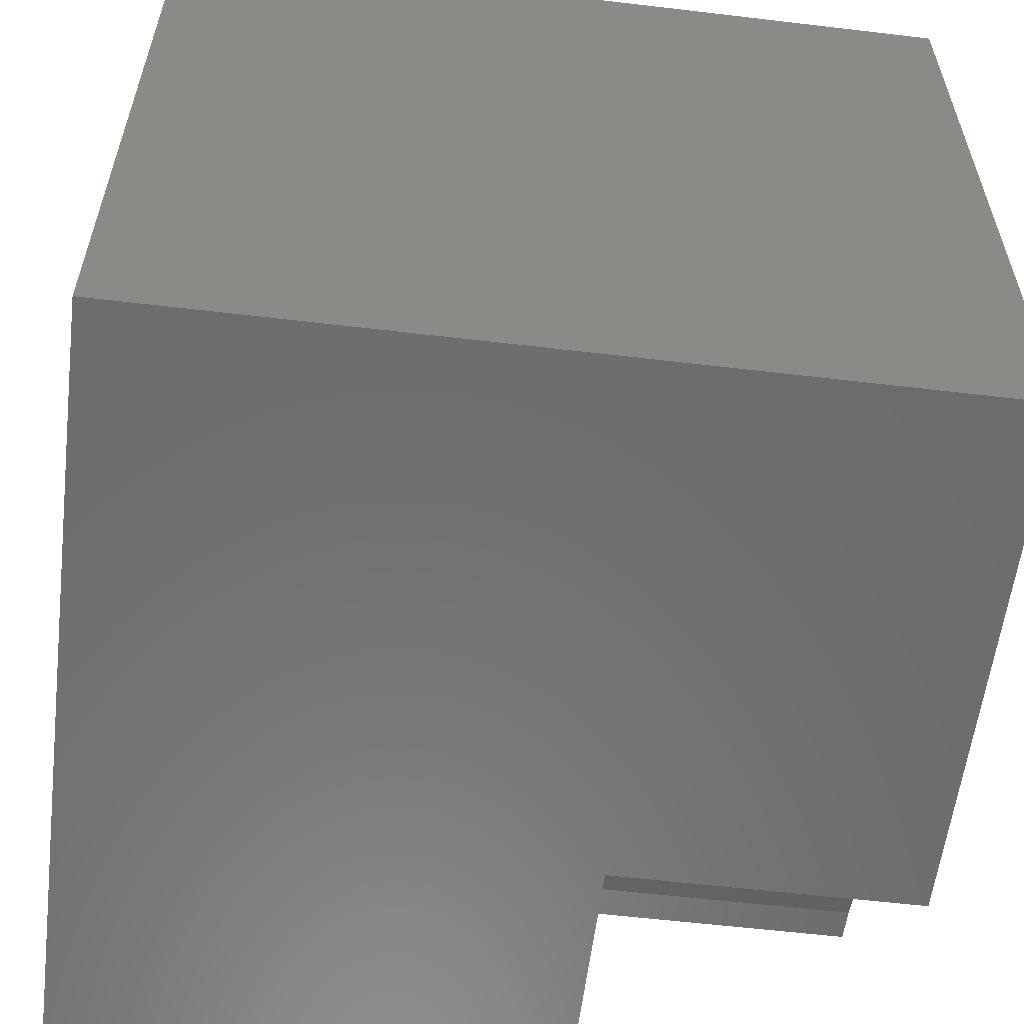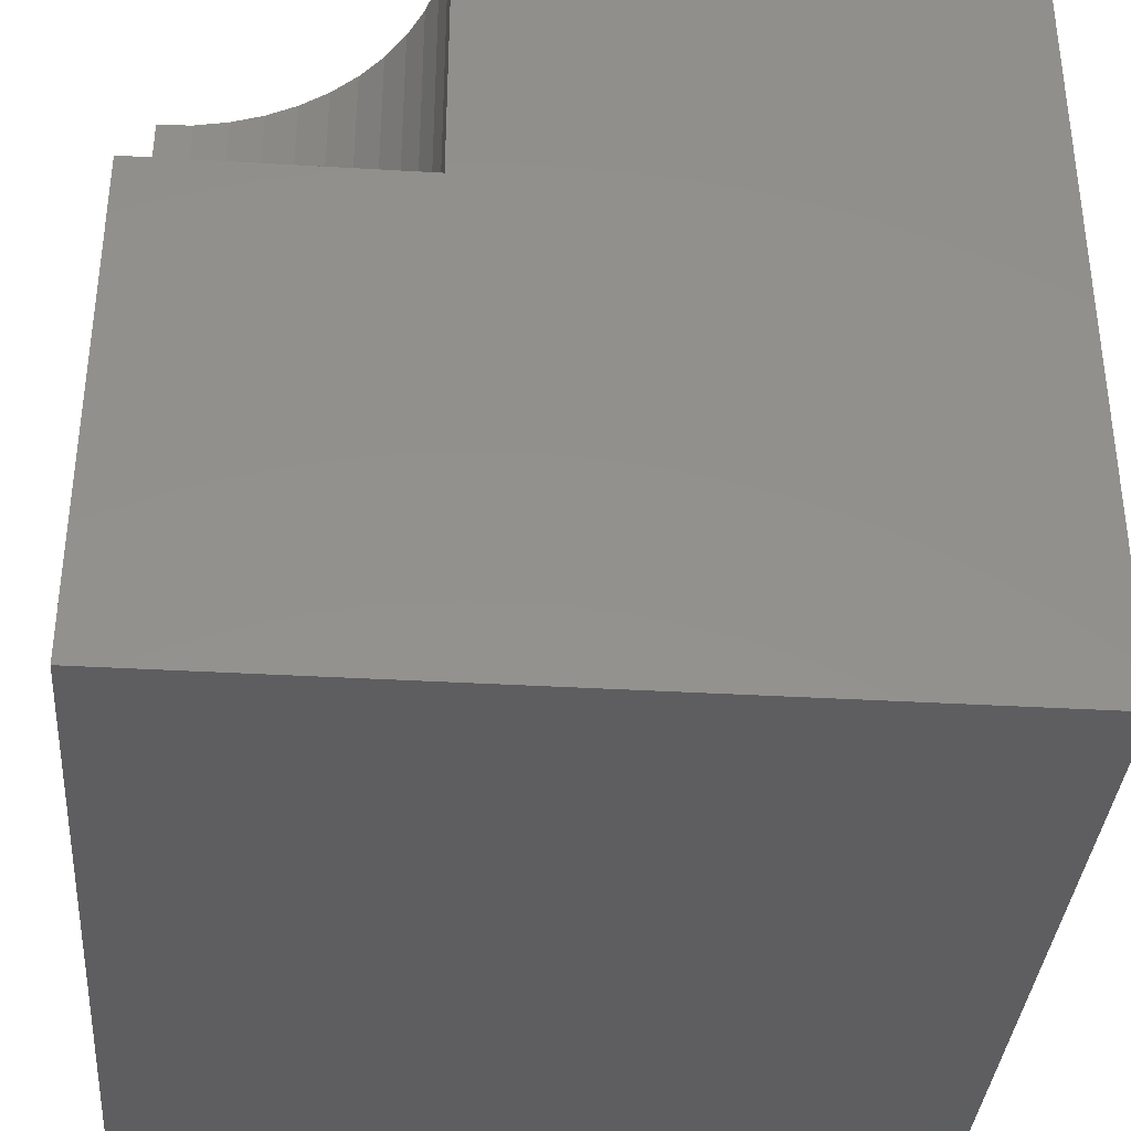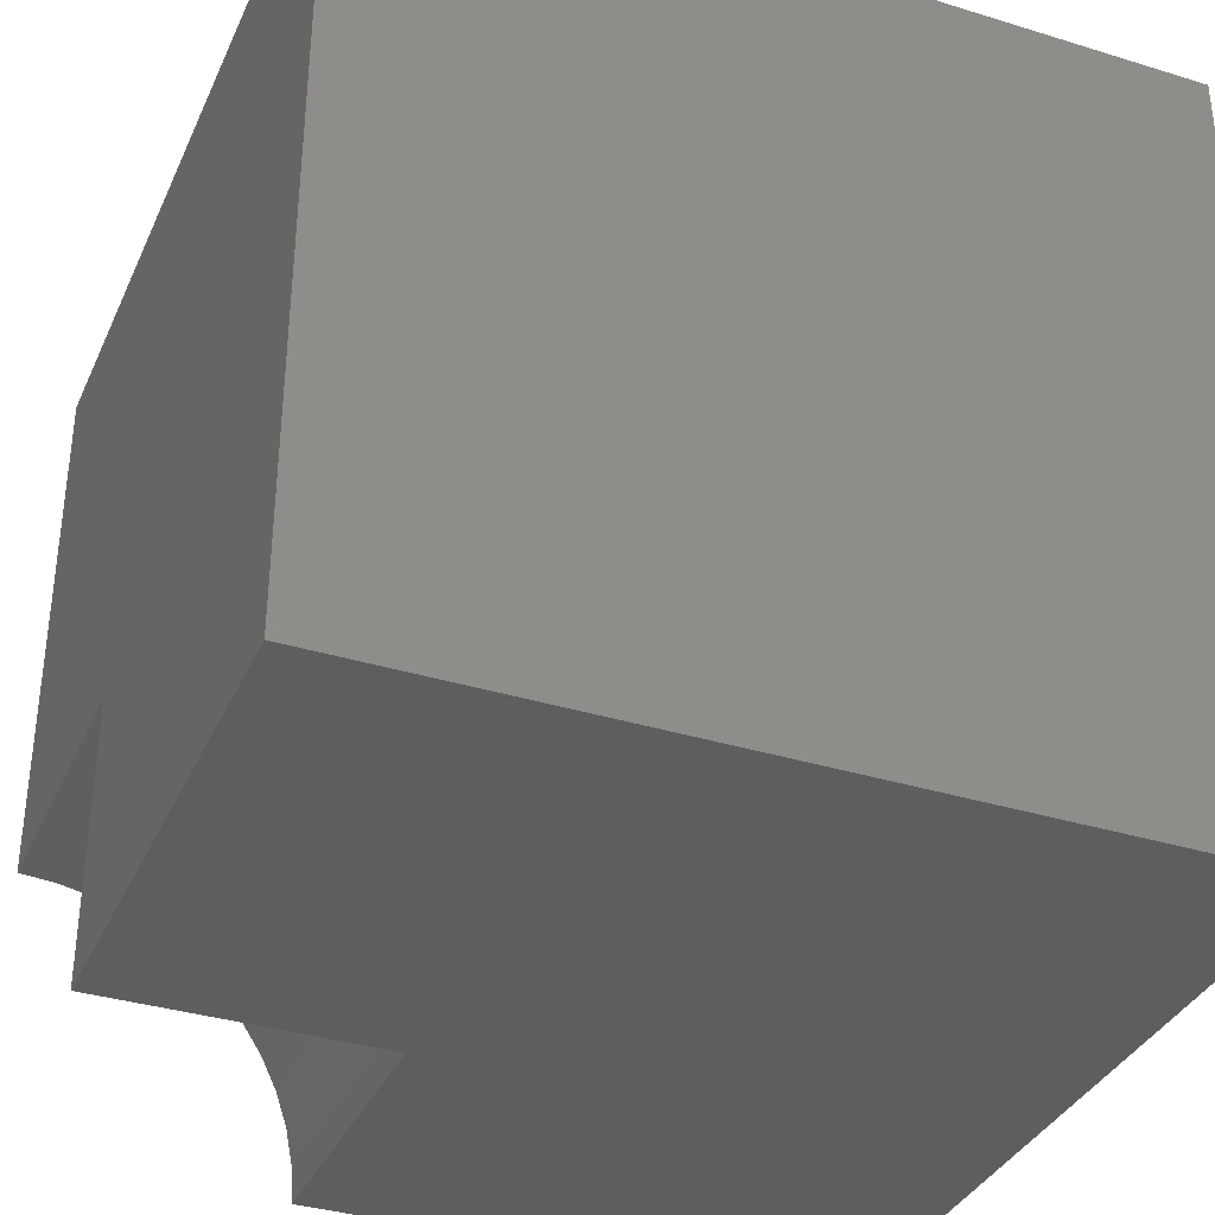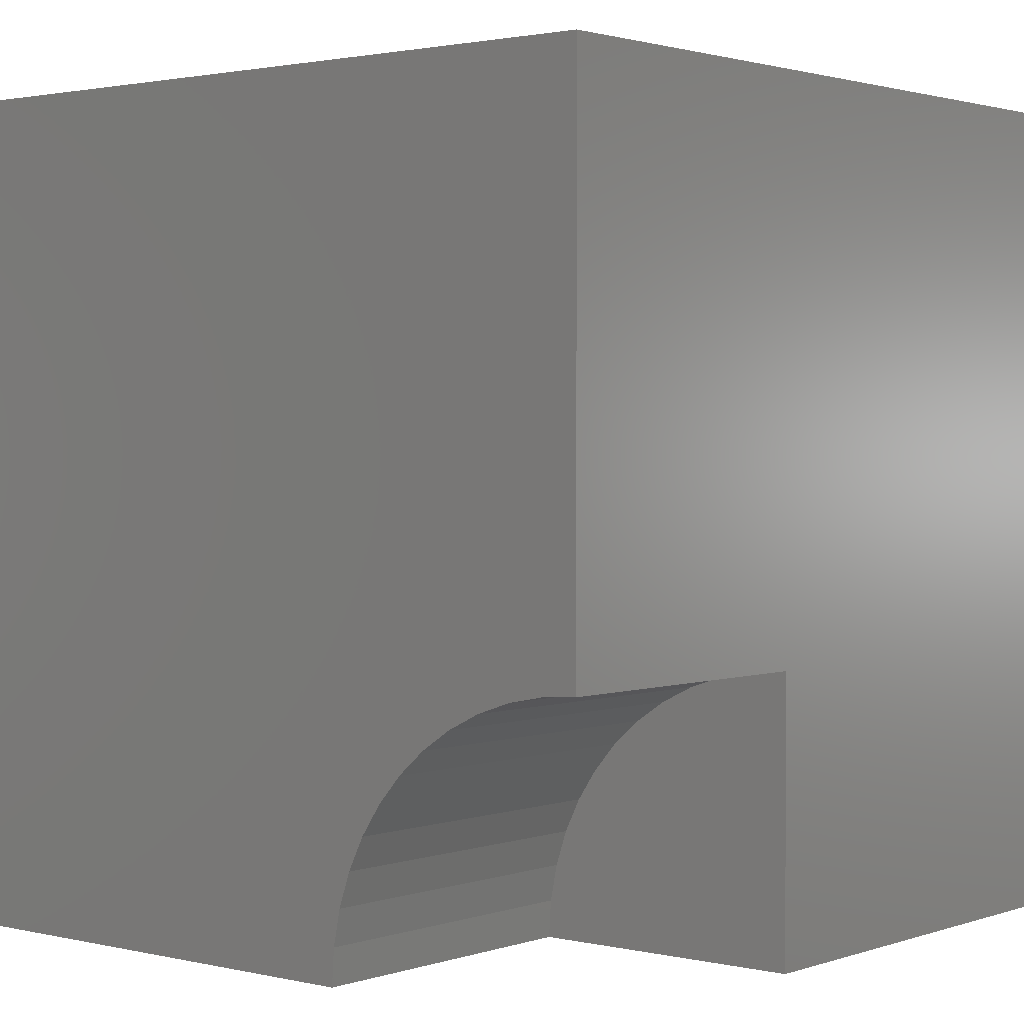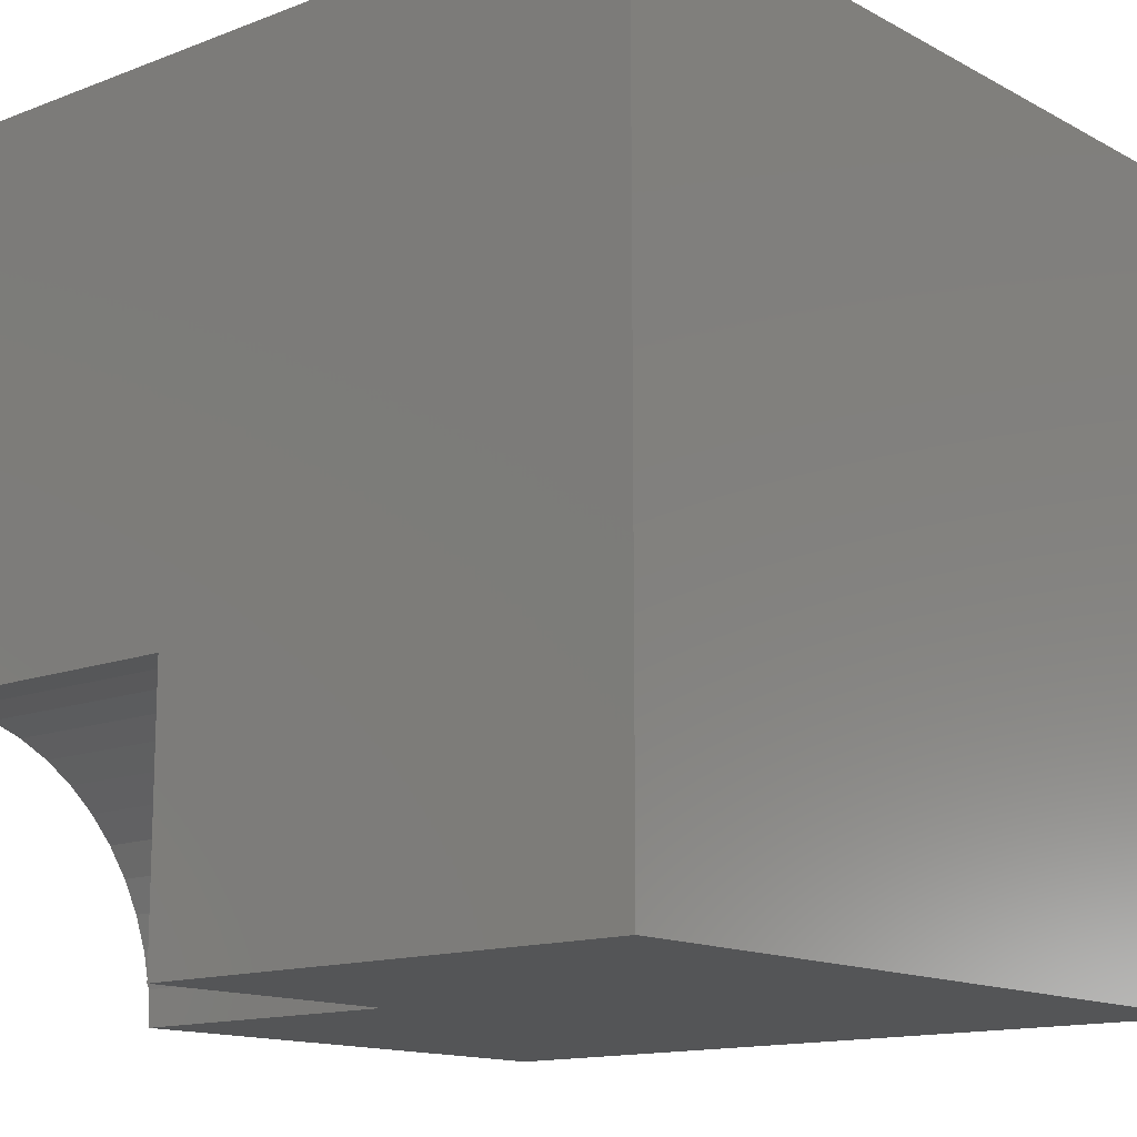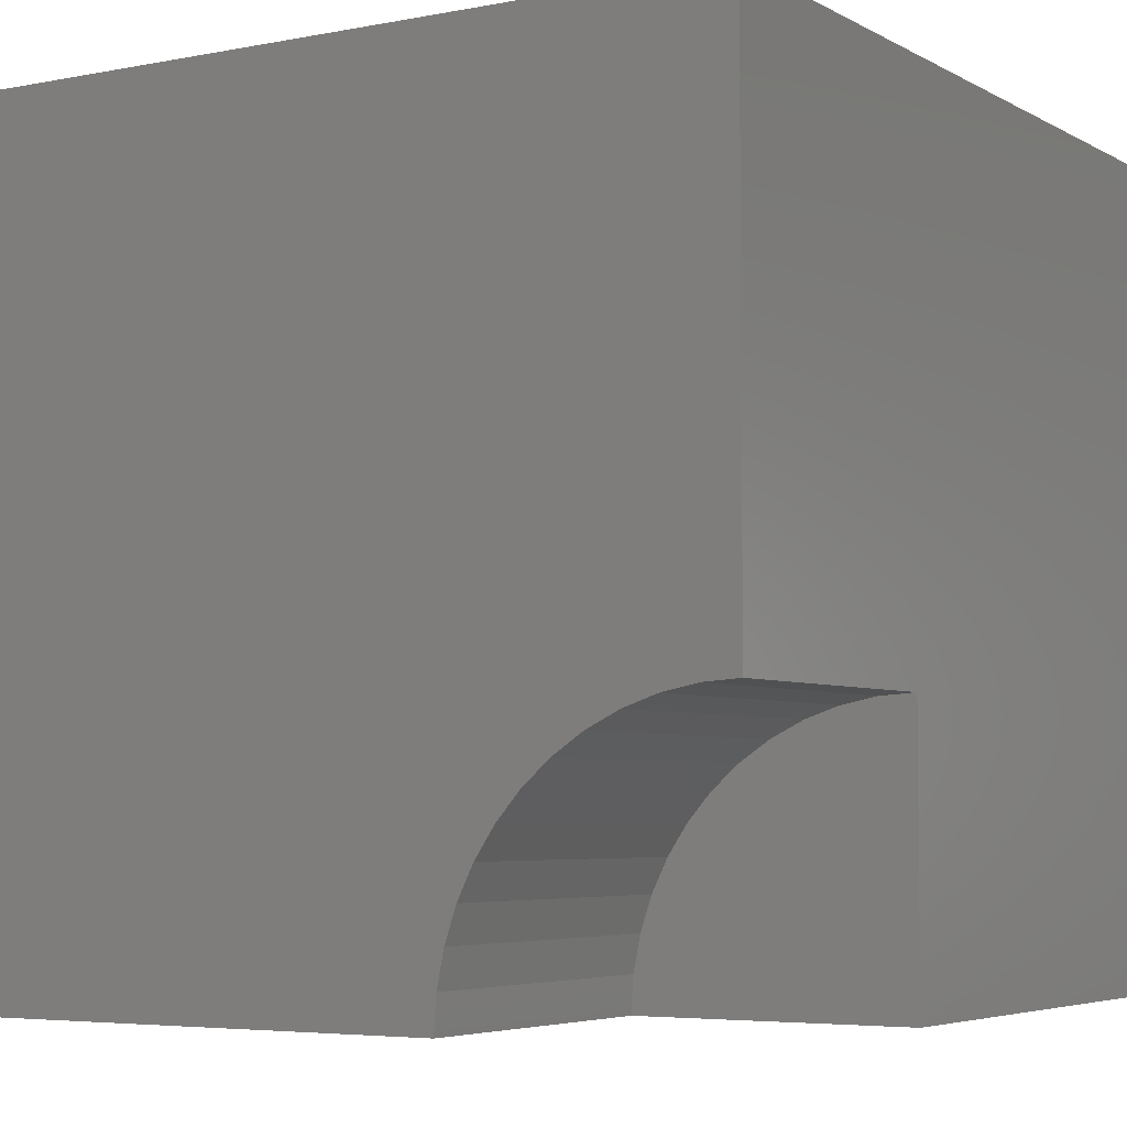
<metadata>
{"format":"stl","ext":"stl","renderer":"f3d","projection":"perspective","resolution":1024,"background":"white","views":[{"elev":-58.5,"azim":-97.0,"up":"+Y"},{"elev":-36.0,"azim":85.6,"up":"+Z"},{"elev":-35.7,"azim":157.9,"up":"+Y"},{"elev":1.8,"azim":39.8,"up":"+Y"},{"elev":-13.9,"azim":130.3,"up":"+Y"},{"elev":-4.9,"azim":31.7,"up":"+Y"}]}
</metadata>
<code>
# stl→obj: 36 verts, 64 faces
v 0 10 10
v 0 10 0
v 0 0 10
v 0 0 0
v 9.56 3.342 10
v 10 3.371 10
v 10 10 10
v 7.081 1.685 10
v 7.326 2.052 10
v 7.616 2.384 10
v 7.948 2.674 10
v 8.315 2.919 10
v 8.71 3.114 10
v 9.128 3.256 10
v 6.629 0 10
v 6.658 0.44 10
v 6.744 0.8724 10
v 6.886 1.29 10
v 10 0 6.266
v 10 0 0
v 10 3.371 6.266
v 10 10 0
v 6.629 0 6.266
v 9.56 3.342 6.266
v 9.128 3.256 6.266
v 8.71 3.114 6.266
v 8.315 2.919 6.266
v 7.948 2.674 6.266
v 7.616 2.384 6.266
v 7.326 2.052 6.266
v 7.081 1.685 6.266
v 6.886 1.29 6.266
v 6.744 0.8724 6.266
v 6.658 0.44 6.266
v 6.629 4.128e-16 10
v 6.629 4.128e-16 6.266
f 1 2 3
f 3 2 4
f 5 6 7
f 8 9 1
f 1 9 10
f 1 10 11
f 11 12 1
f 1 12 13
f 1 13 7
f 7 13 14
f 7 14 5
f 15 16 3
f 3 16 17
f 3 17 1
f 1 17 18
f 1 18 8
f 19 20 21
f 21 20 22
f 21 22 6
f 6 22 7
f 2 22 4
f 4 22 20
f 7 22 1
f 1 22 2
f 15 3 23
f 23 3 4
f 23 4 19
f 19 4 20
f 21 6 5
f 21 5 24
f 24 5 14
f 24 14 25
f 25 14 13
f 25 13 26
f 26 13 12
f 26 12 27
f 27 12 11
f 27 11 28
f 28 11 10
f 28 10 29
f 29 10 9
f 29 9 30
f 30 9 8
f 30 8 31
f 31 8 18
f 31 18 32
f 32 18 17
f 32 17 33
f 33 17 16
f 33 16 34
f 34 16 35
f 34 35 36
f 34 23 19
f 21 24 19
f 19 24 25
f 25 26 19
f 19 26 27
f 19 27 28
f 28 29 19
f 19 29 30
f 19 30 31
f 31 32 19
f 19 32 33
f 19 33 34

</code>
